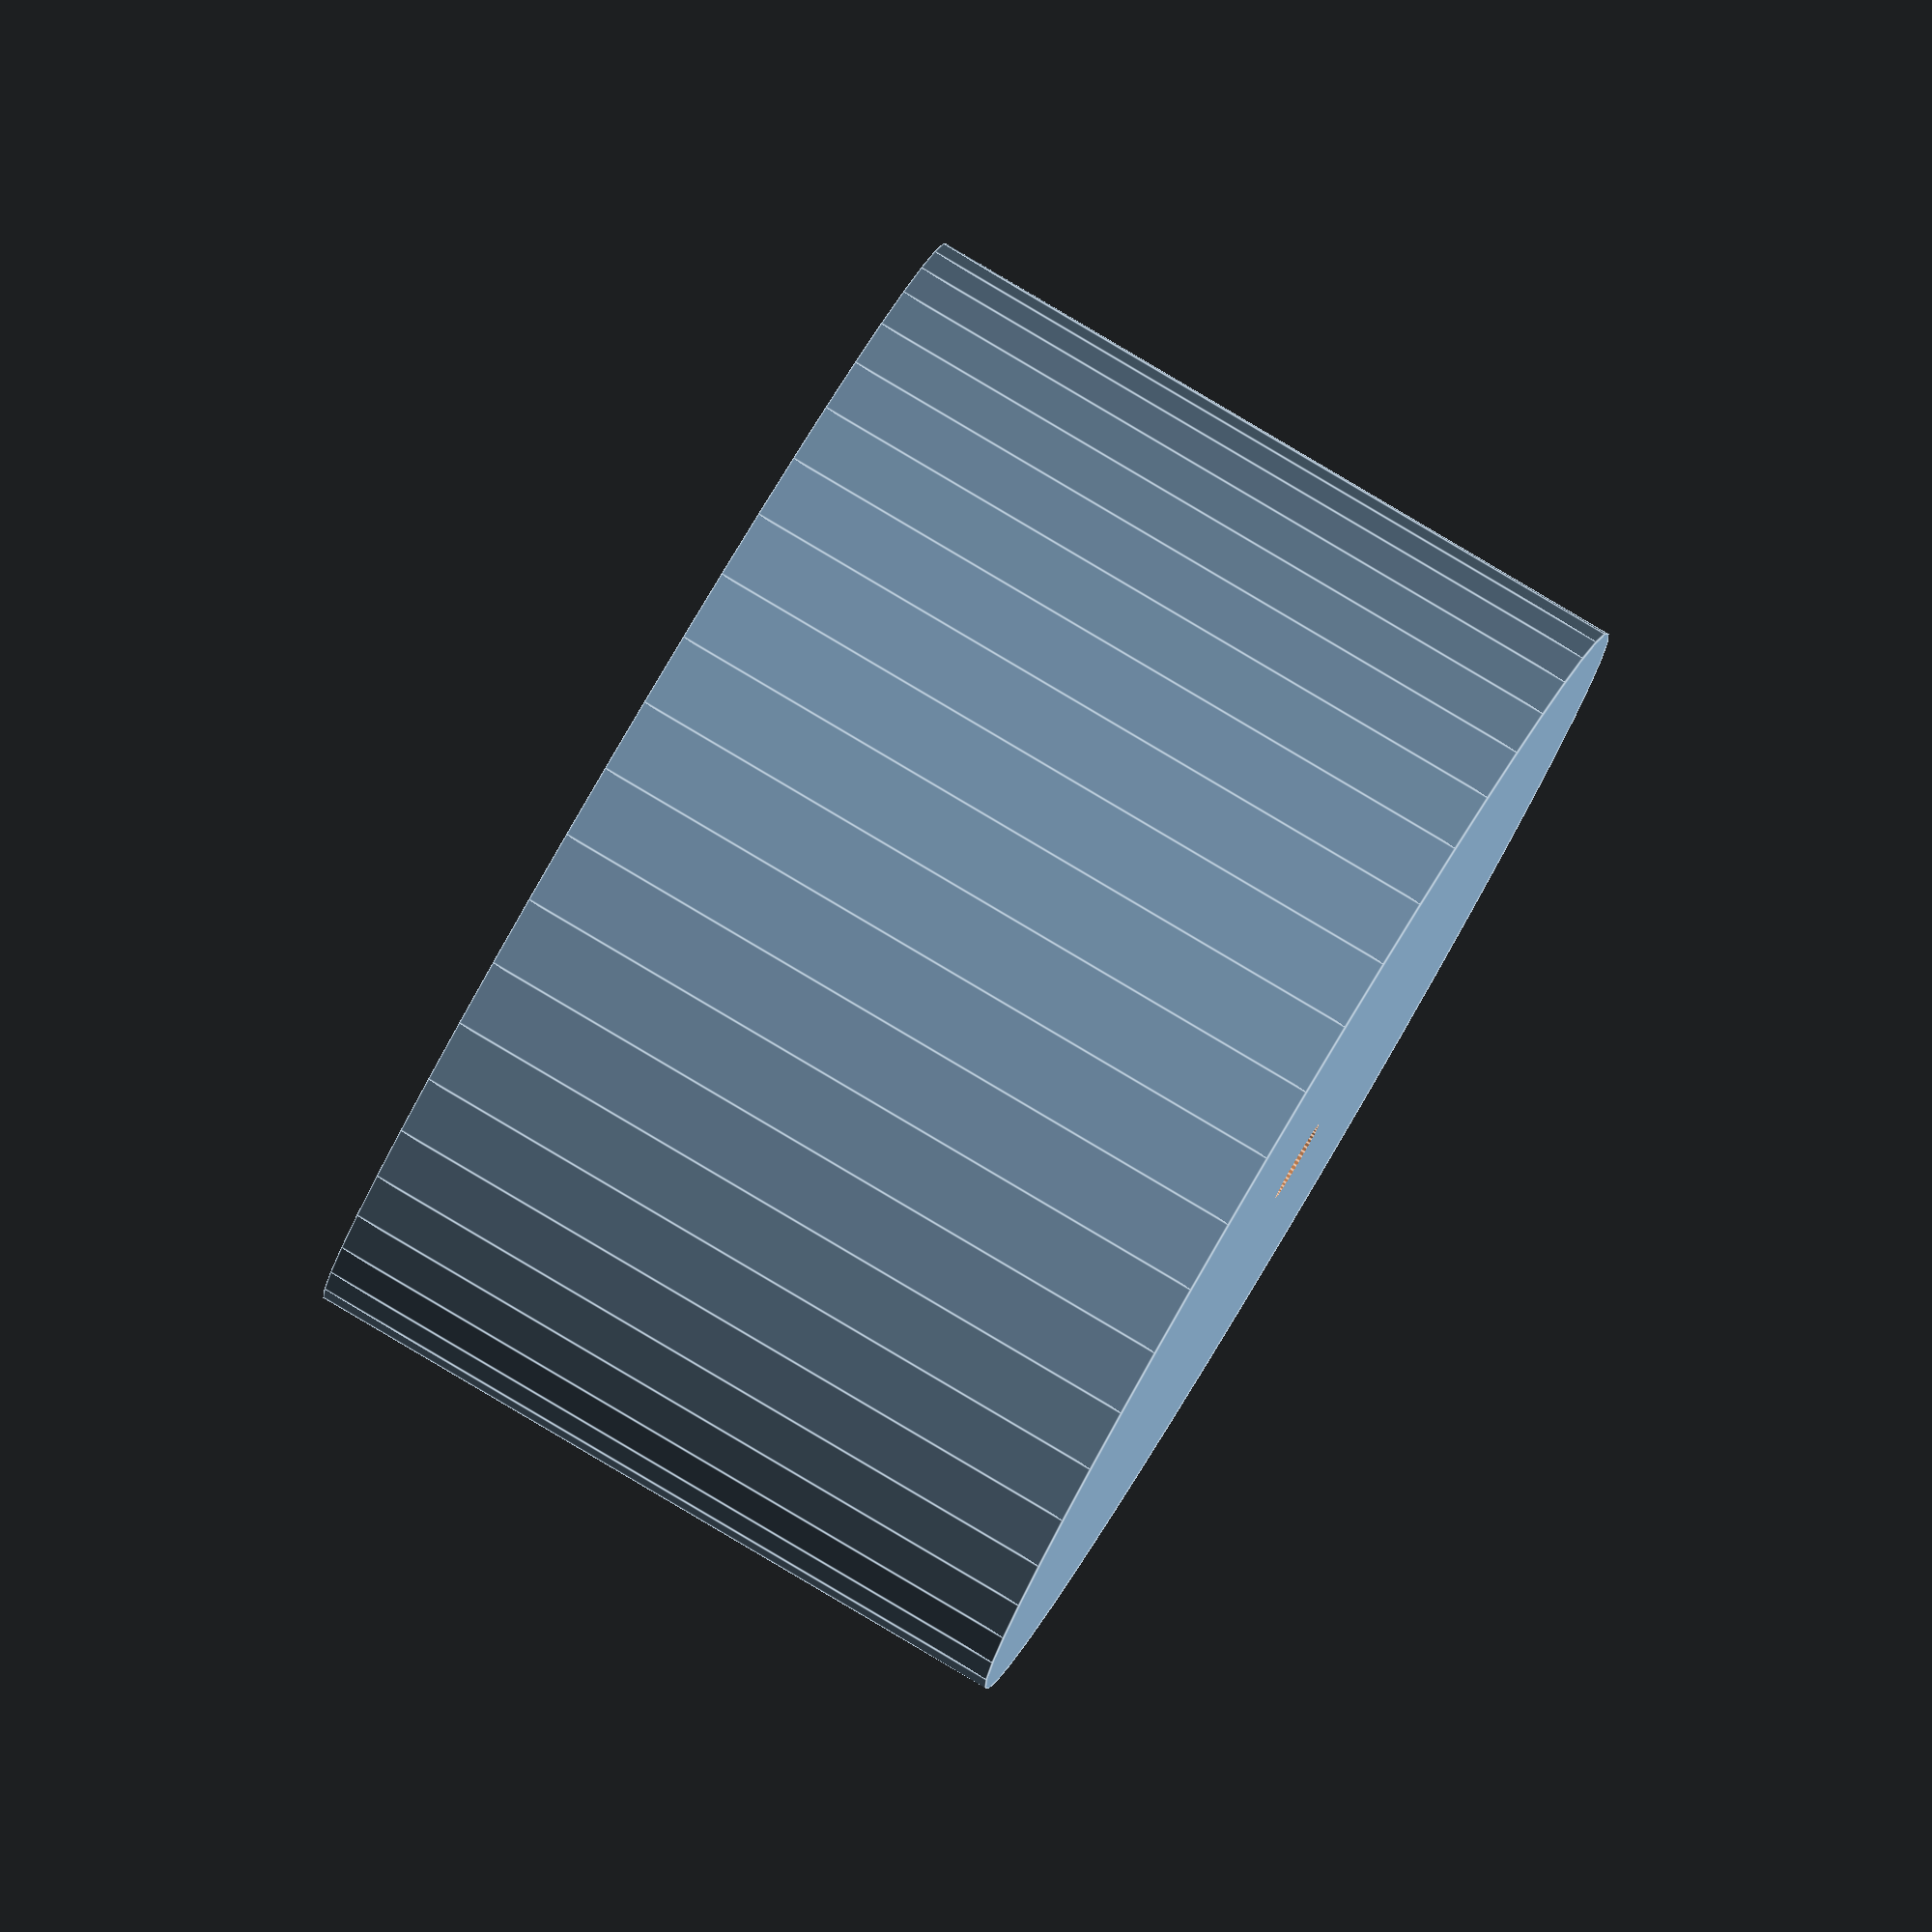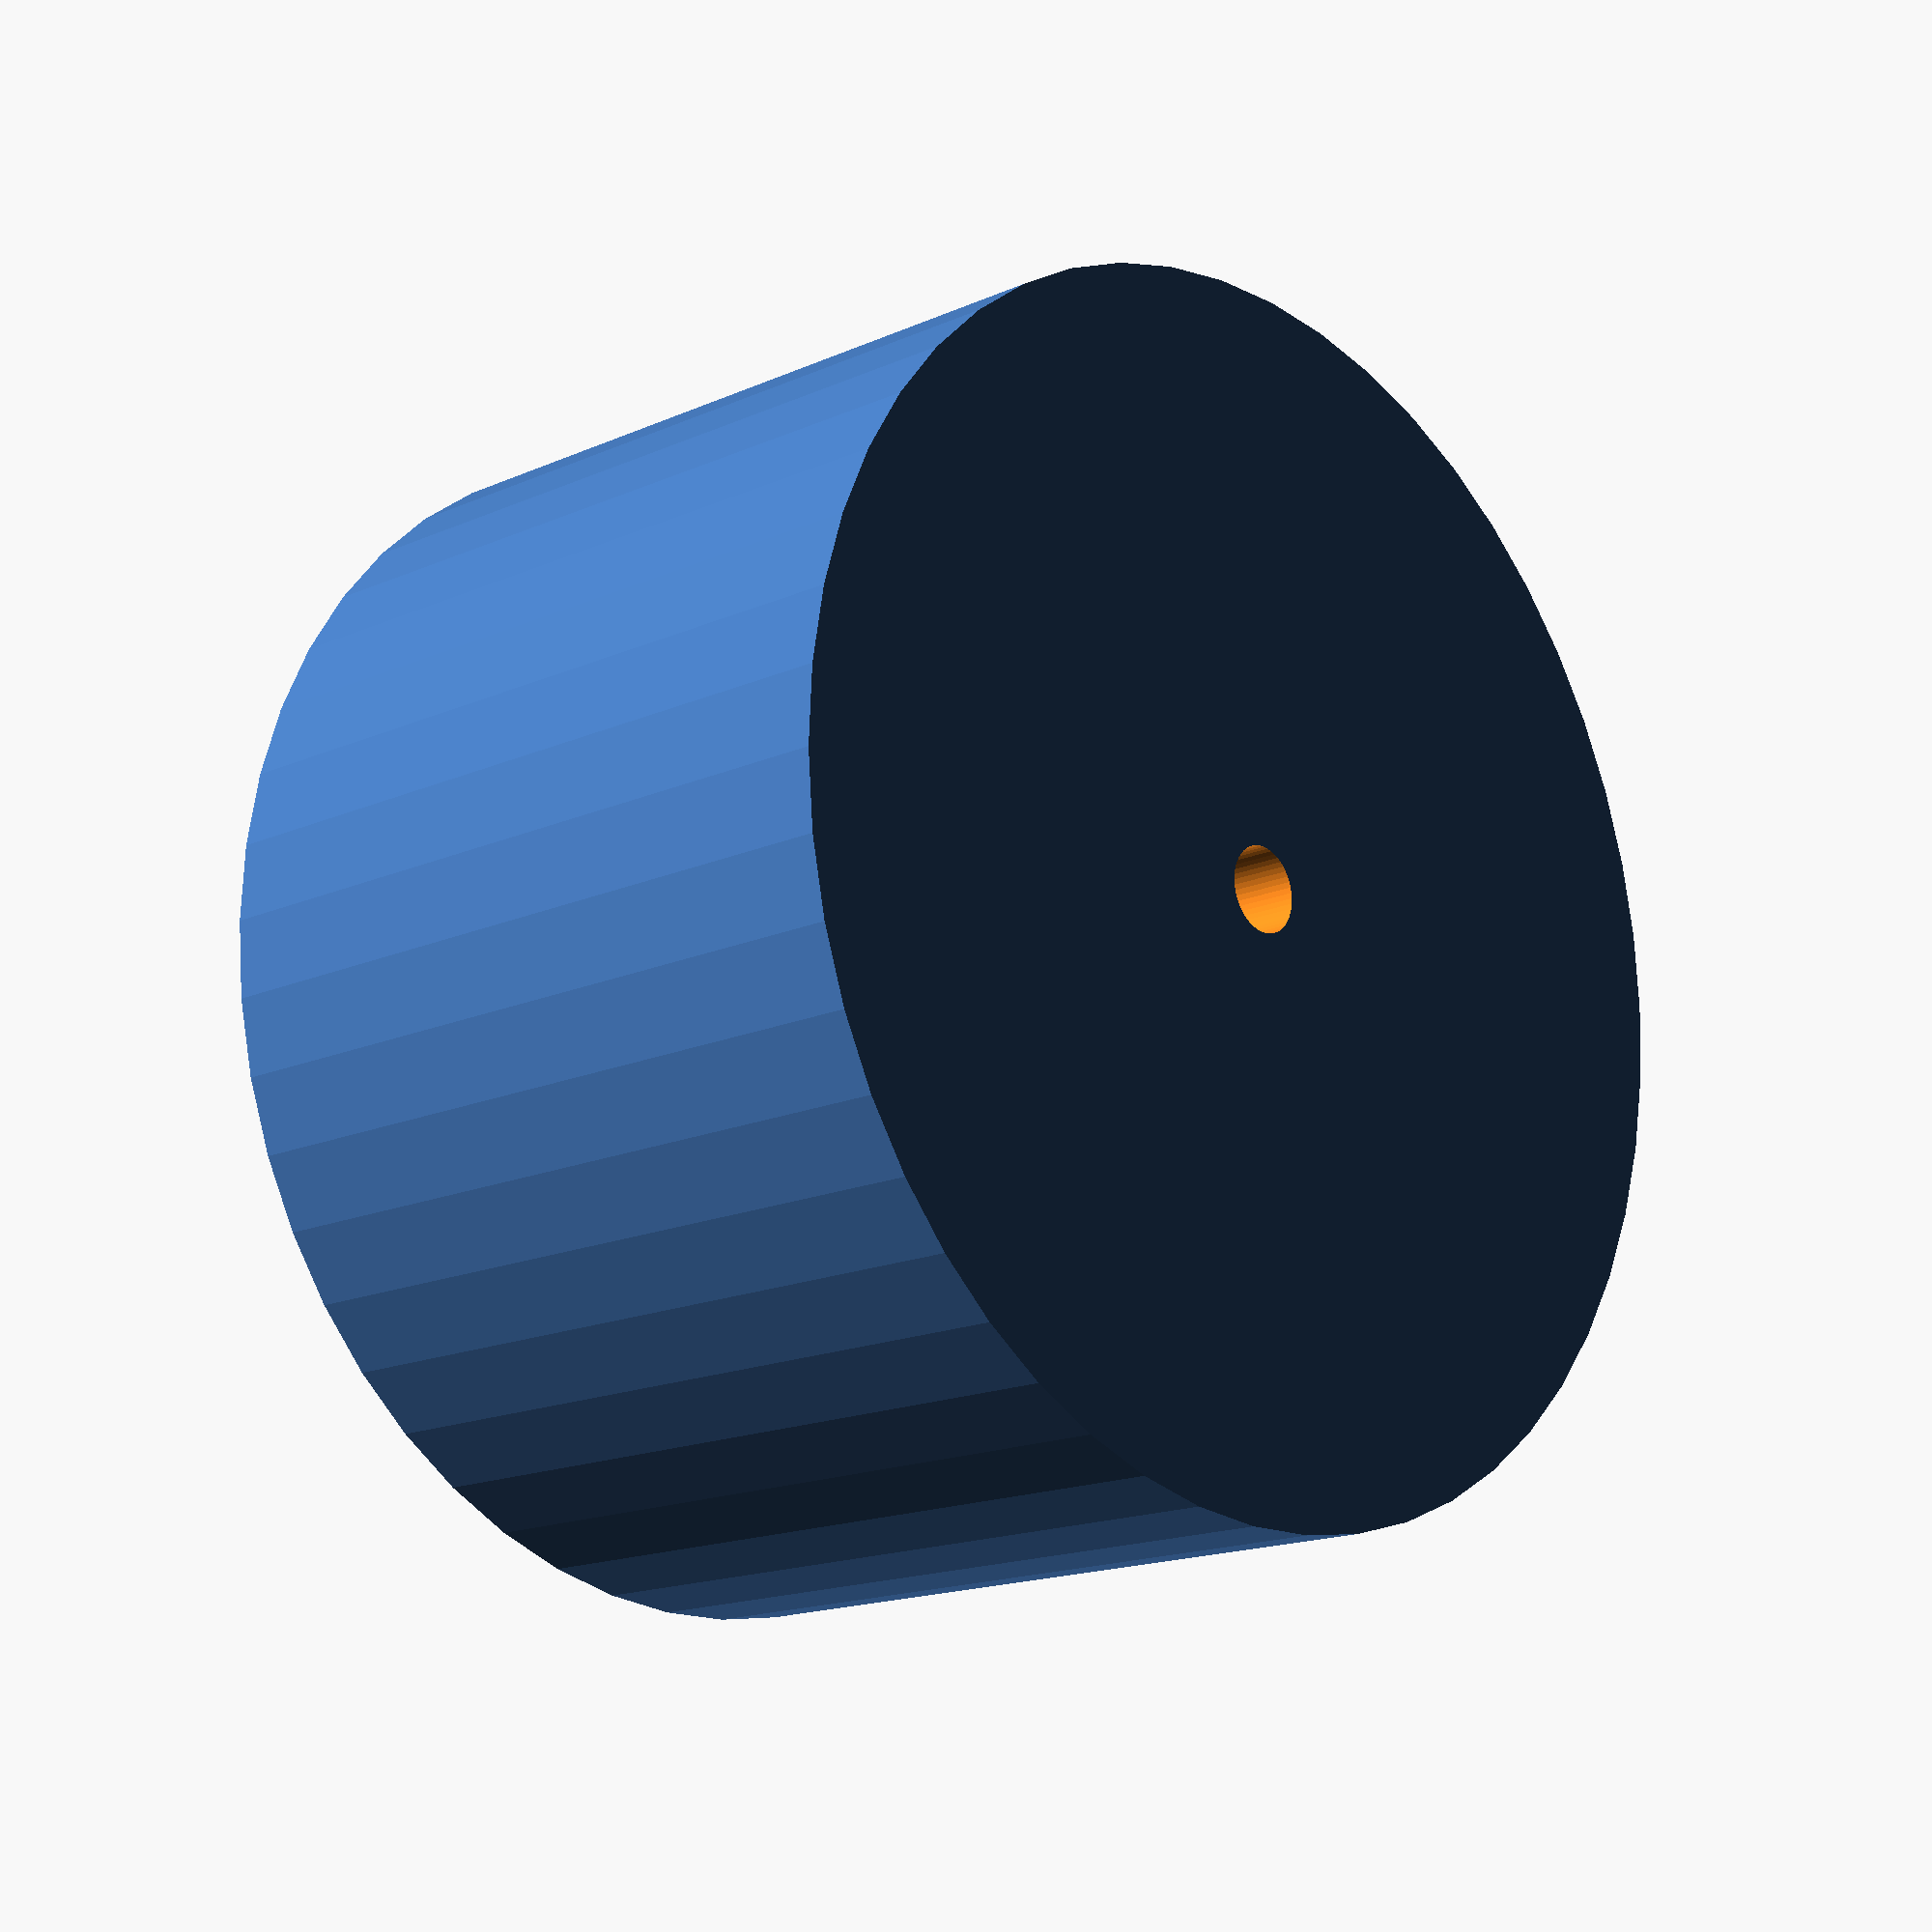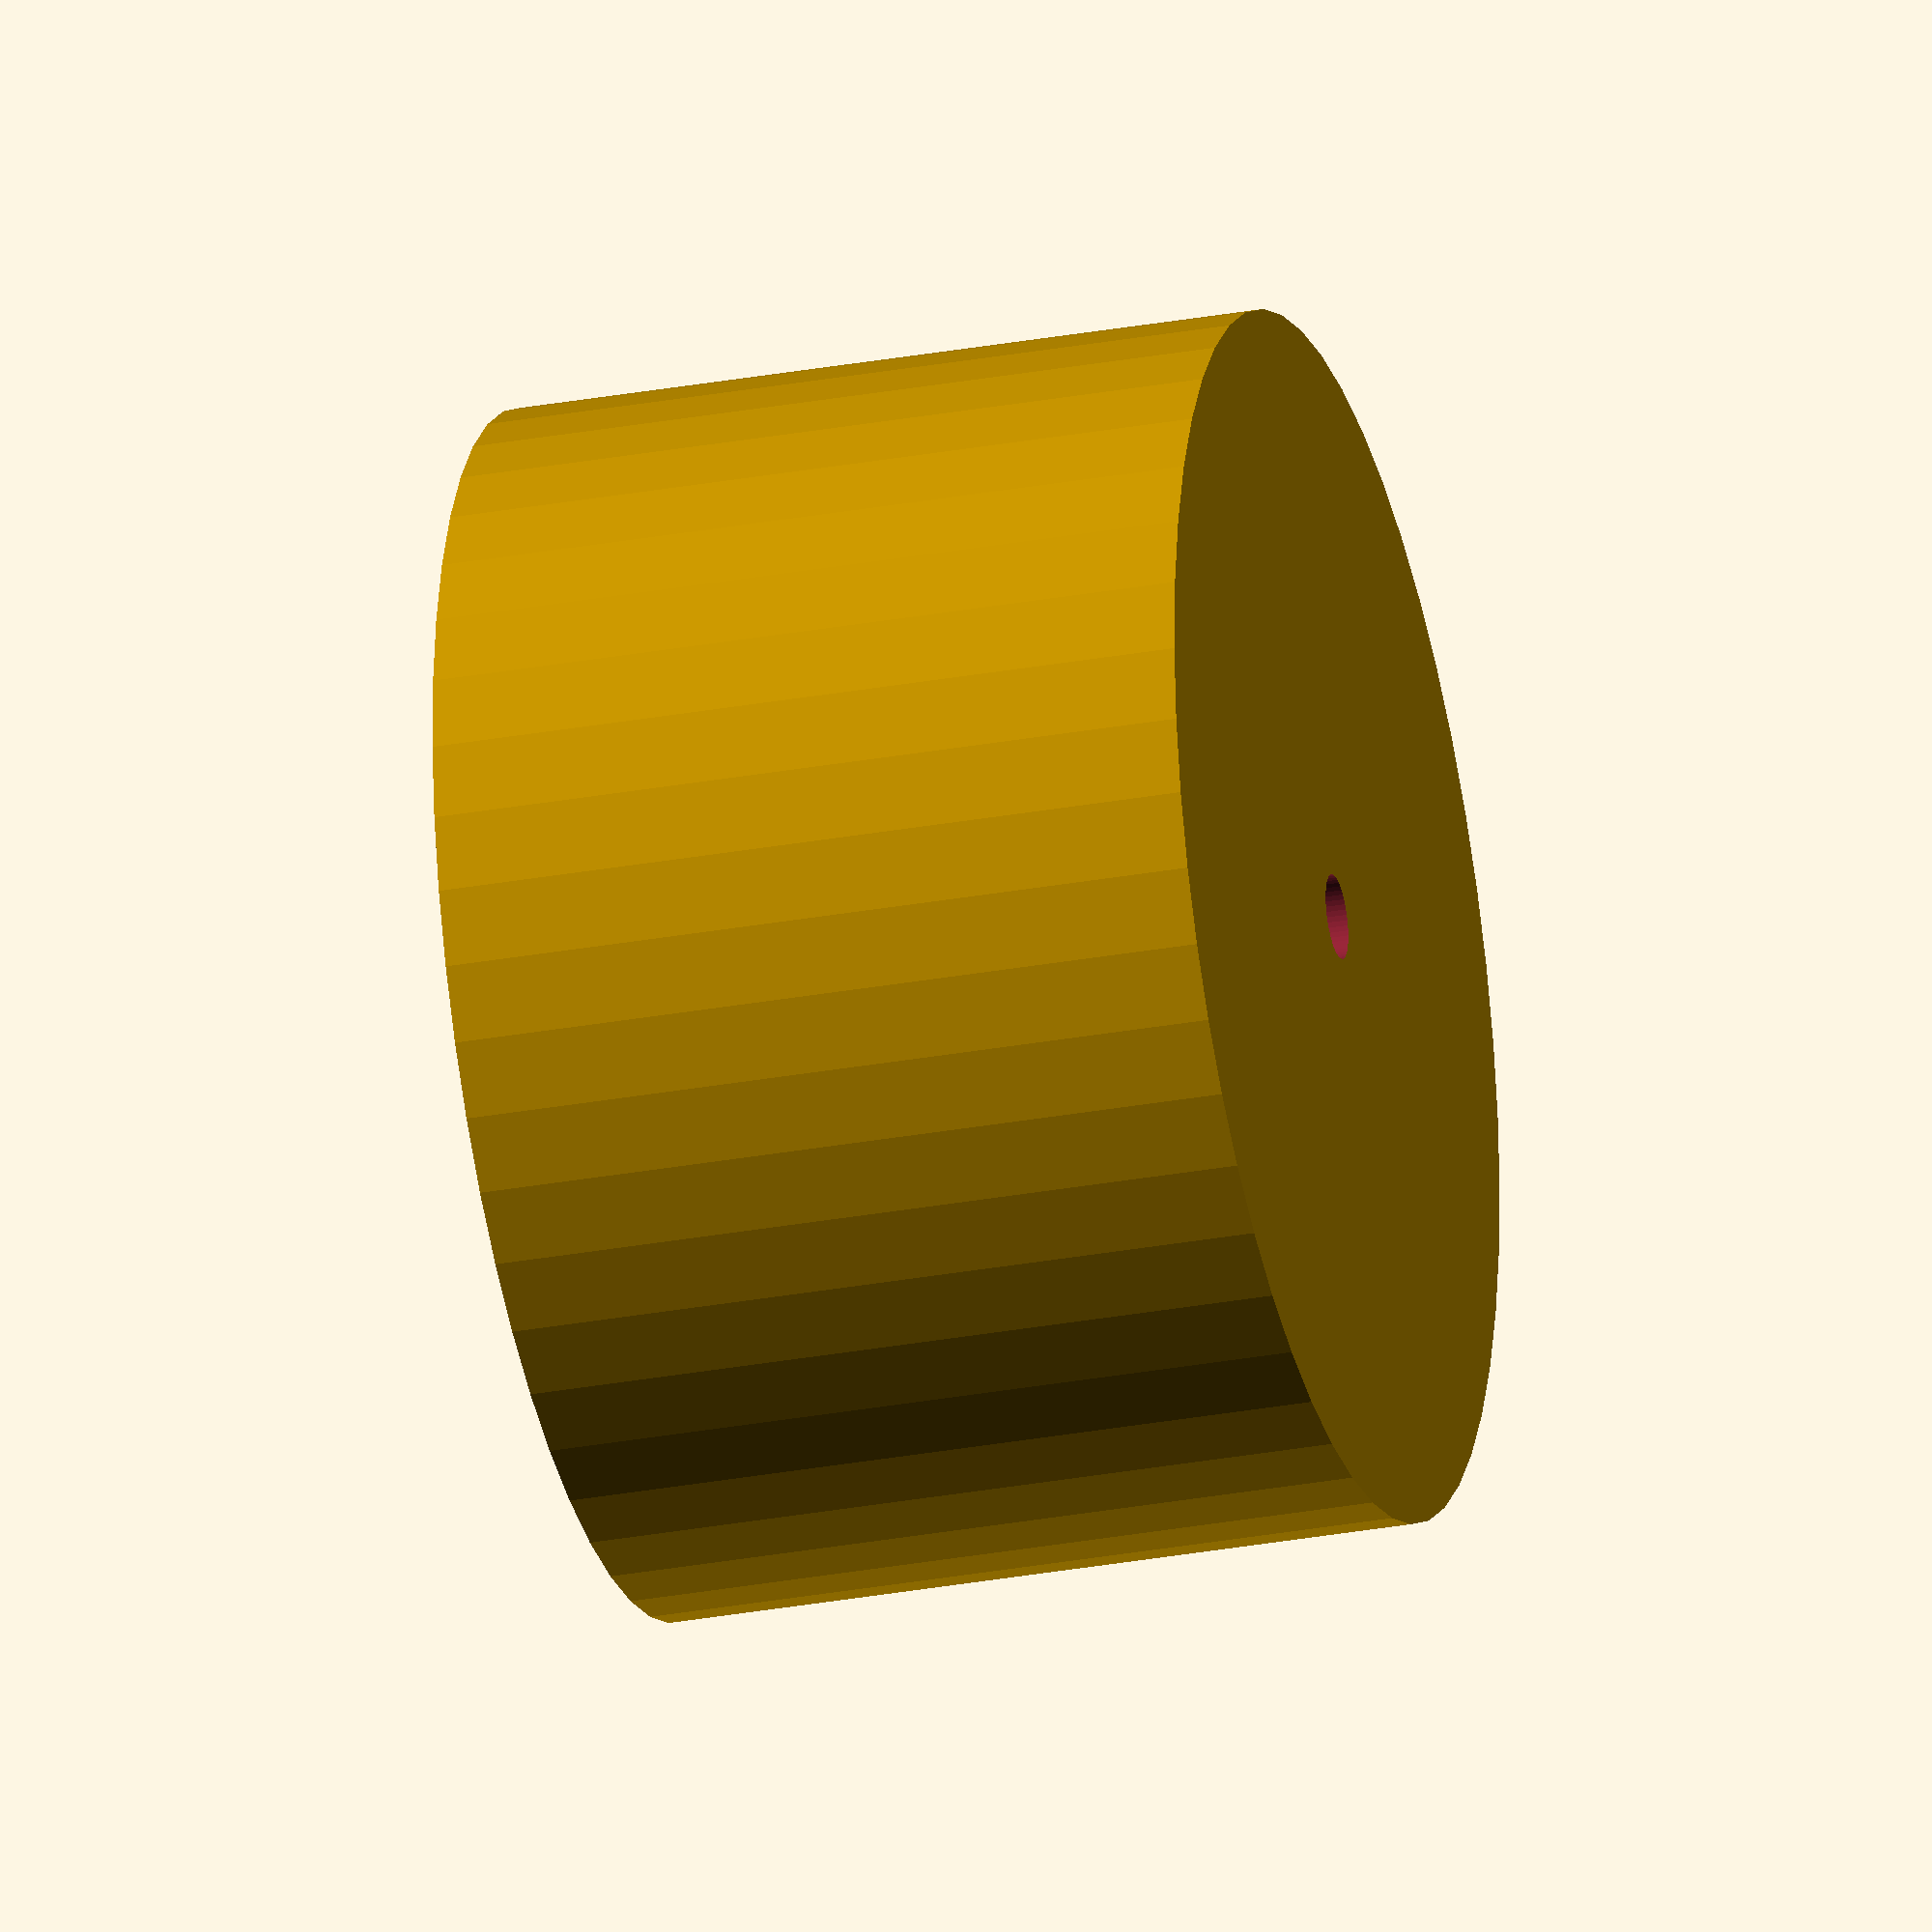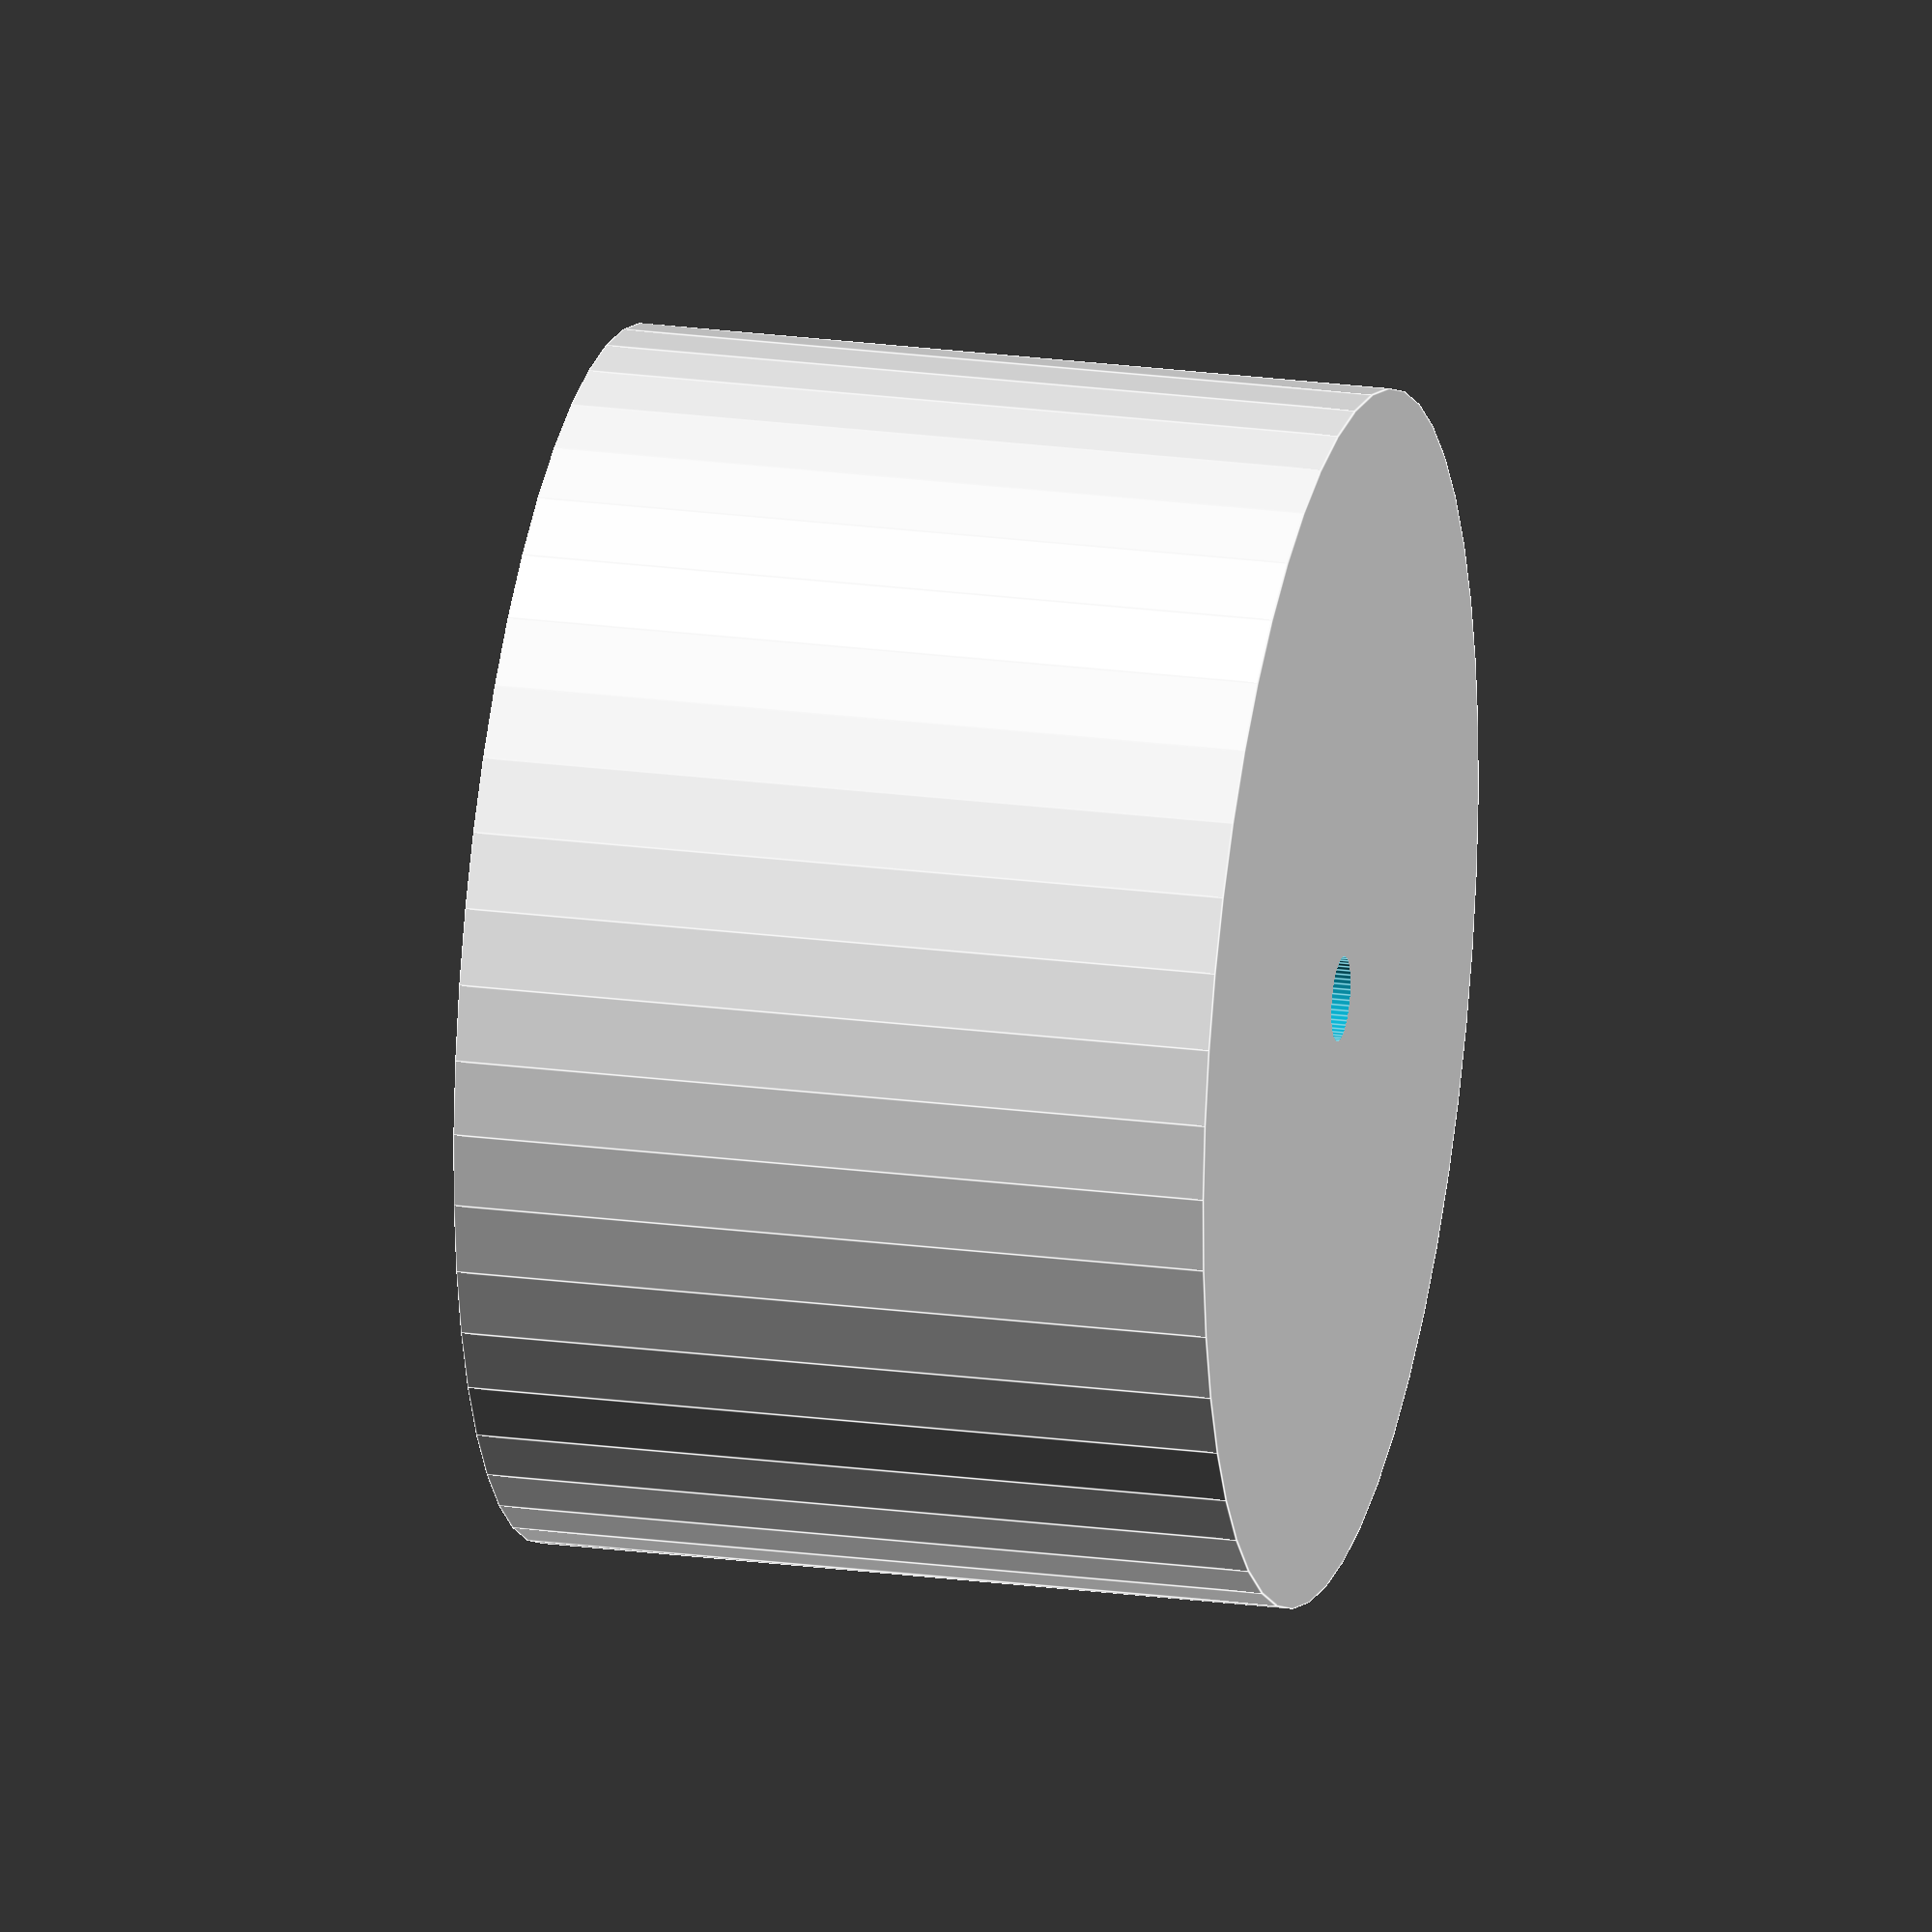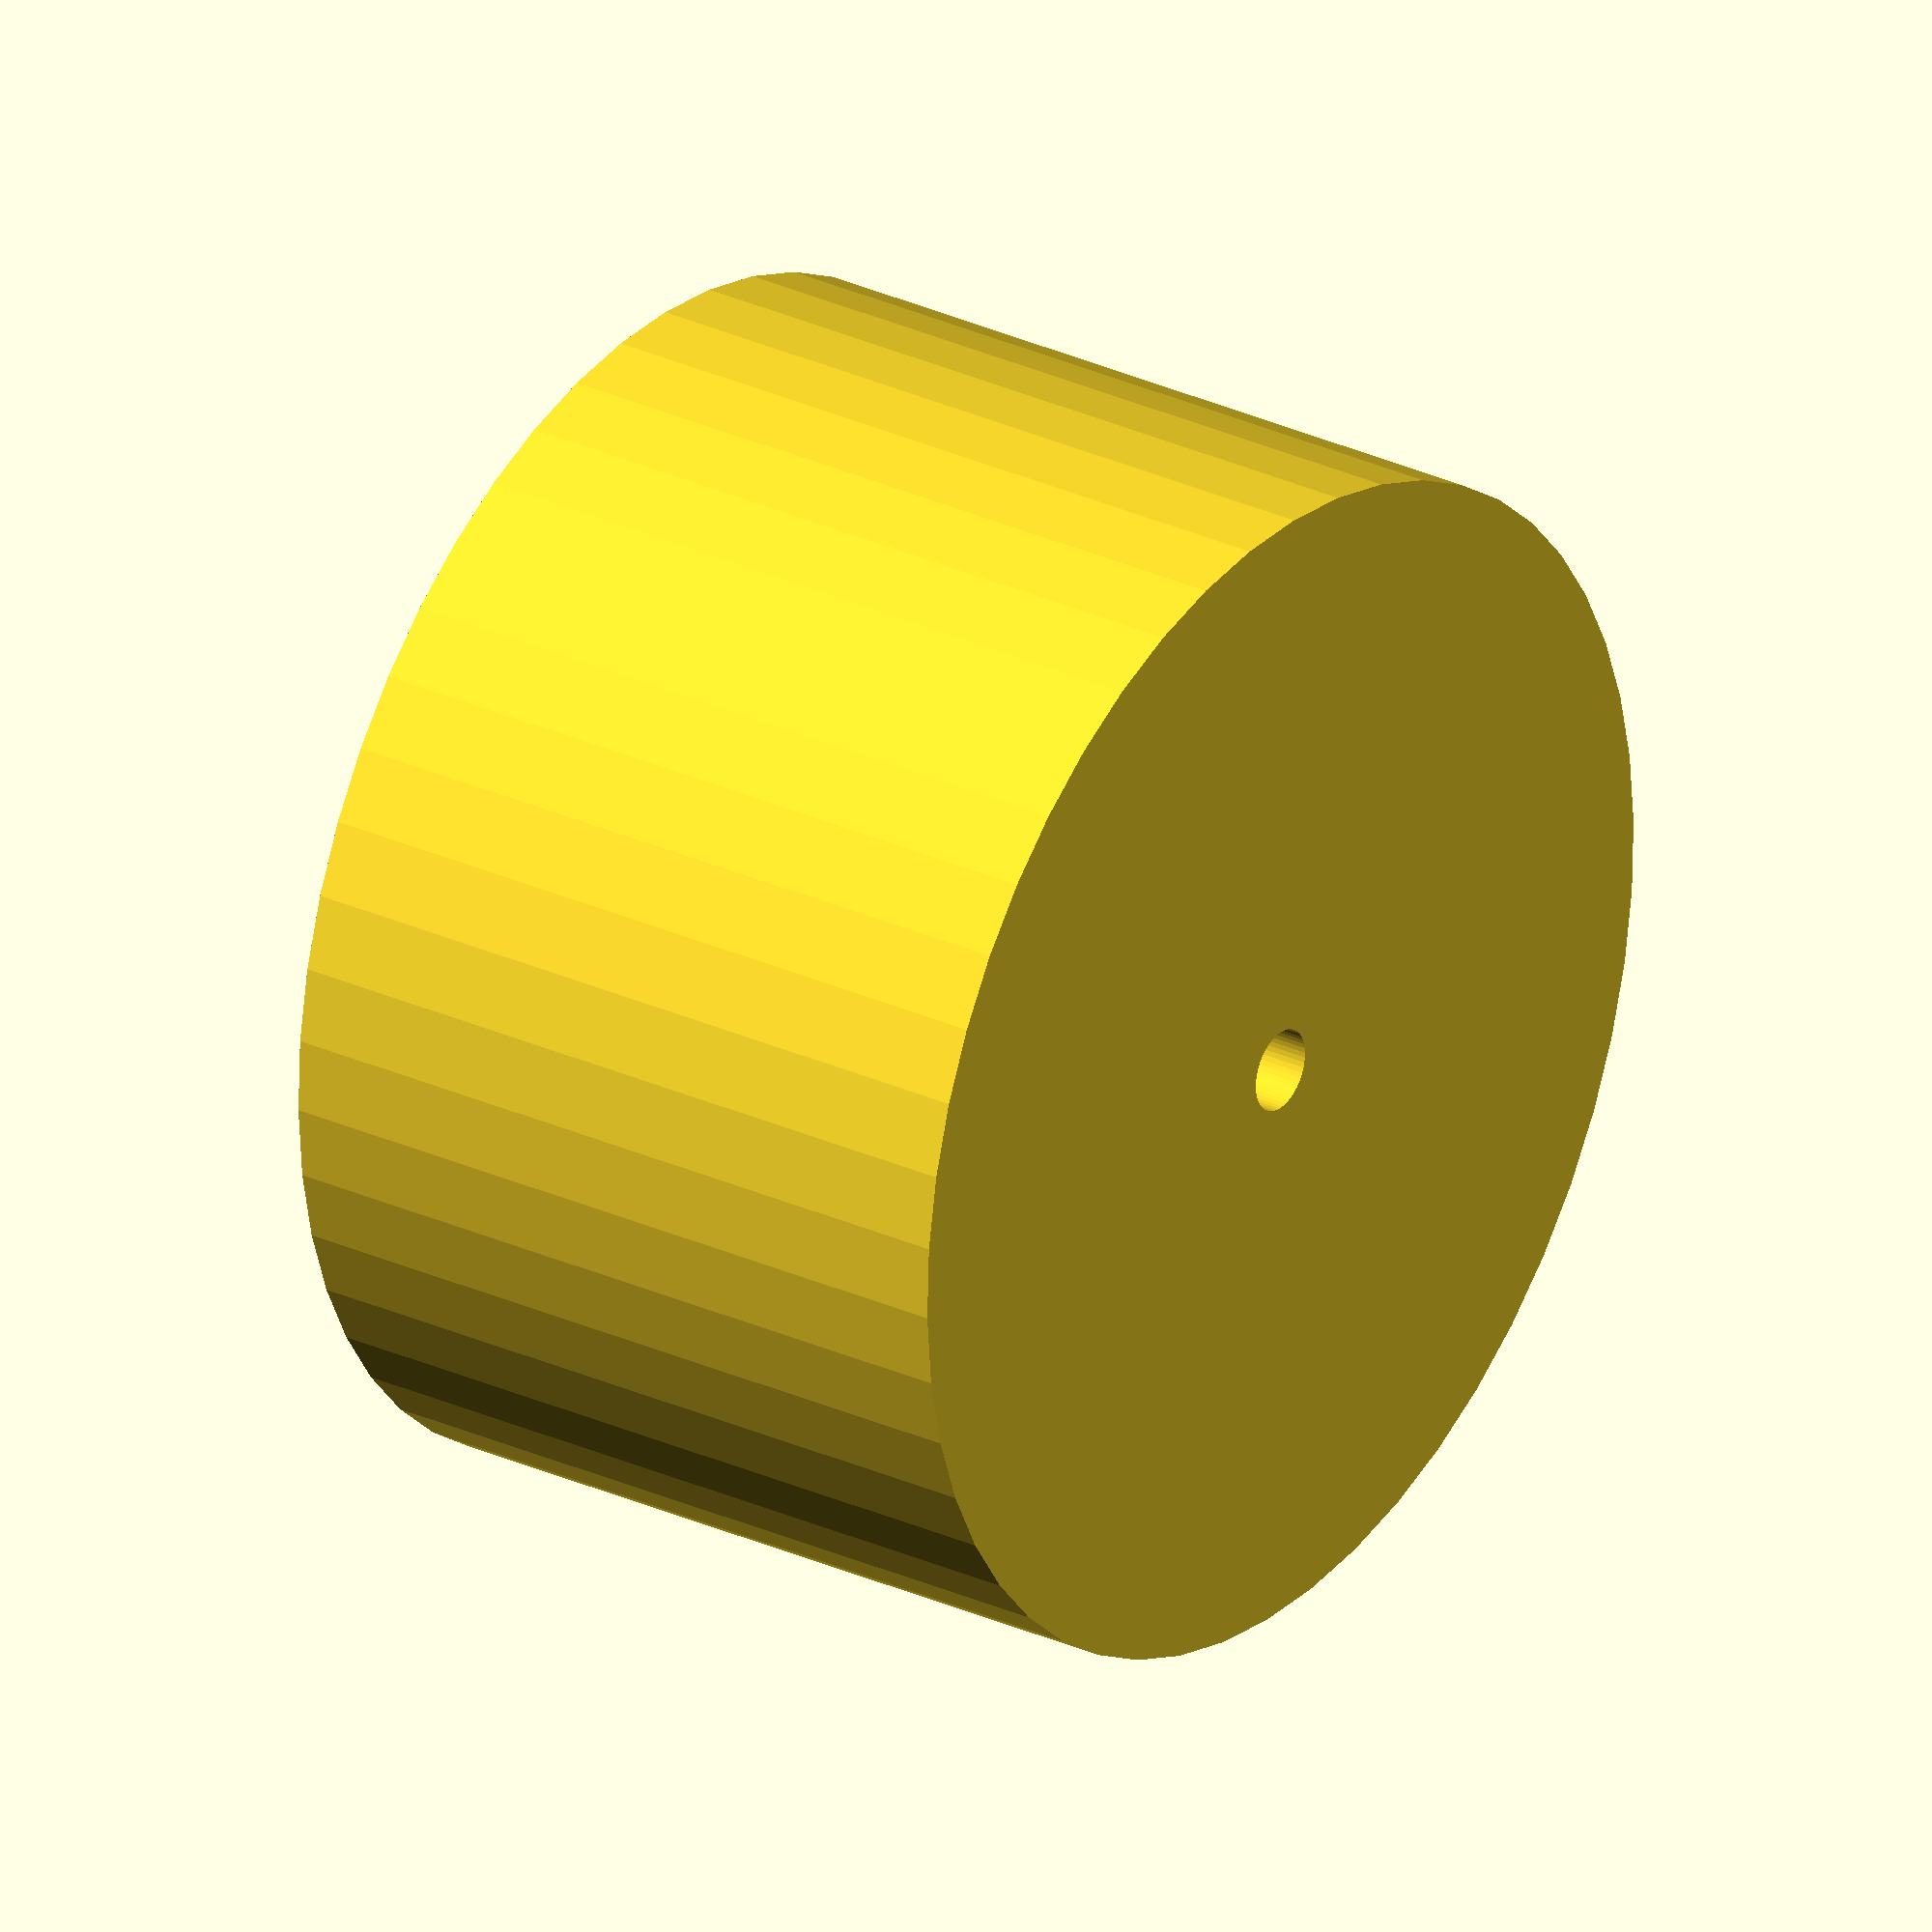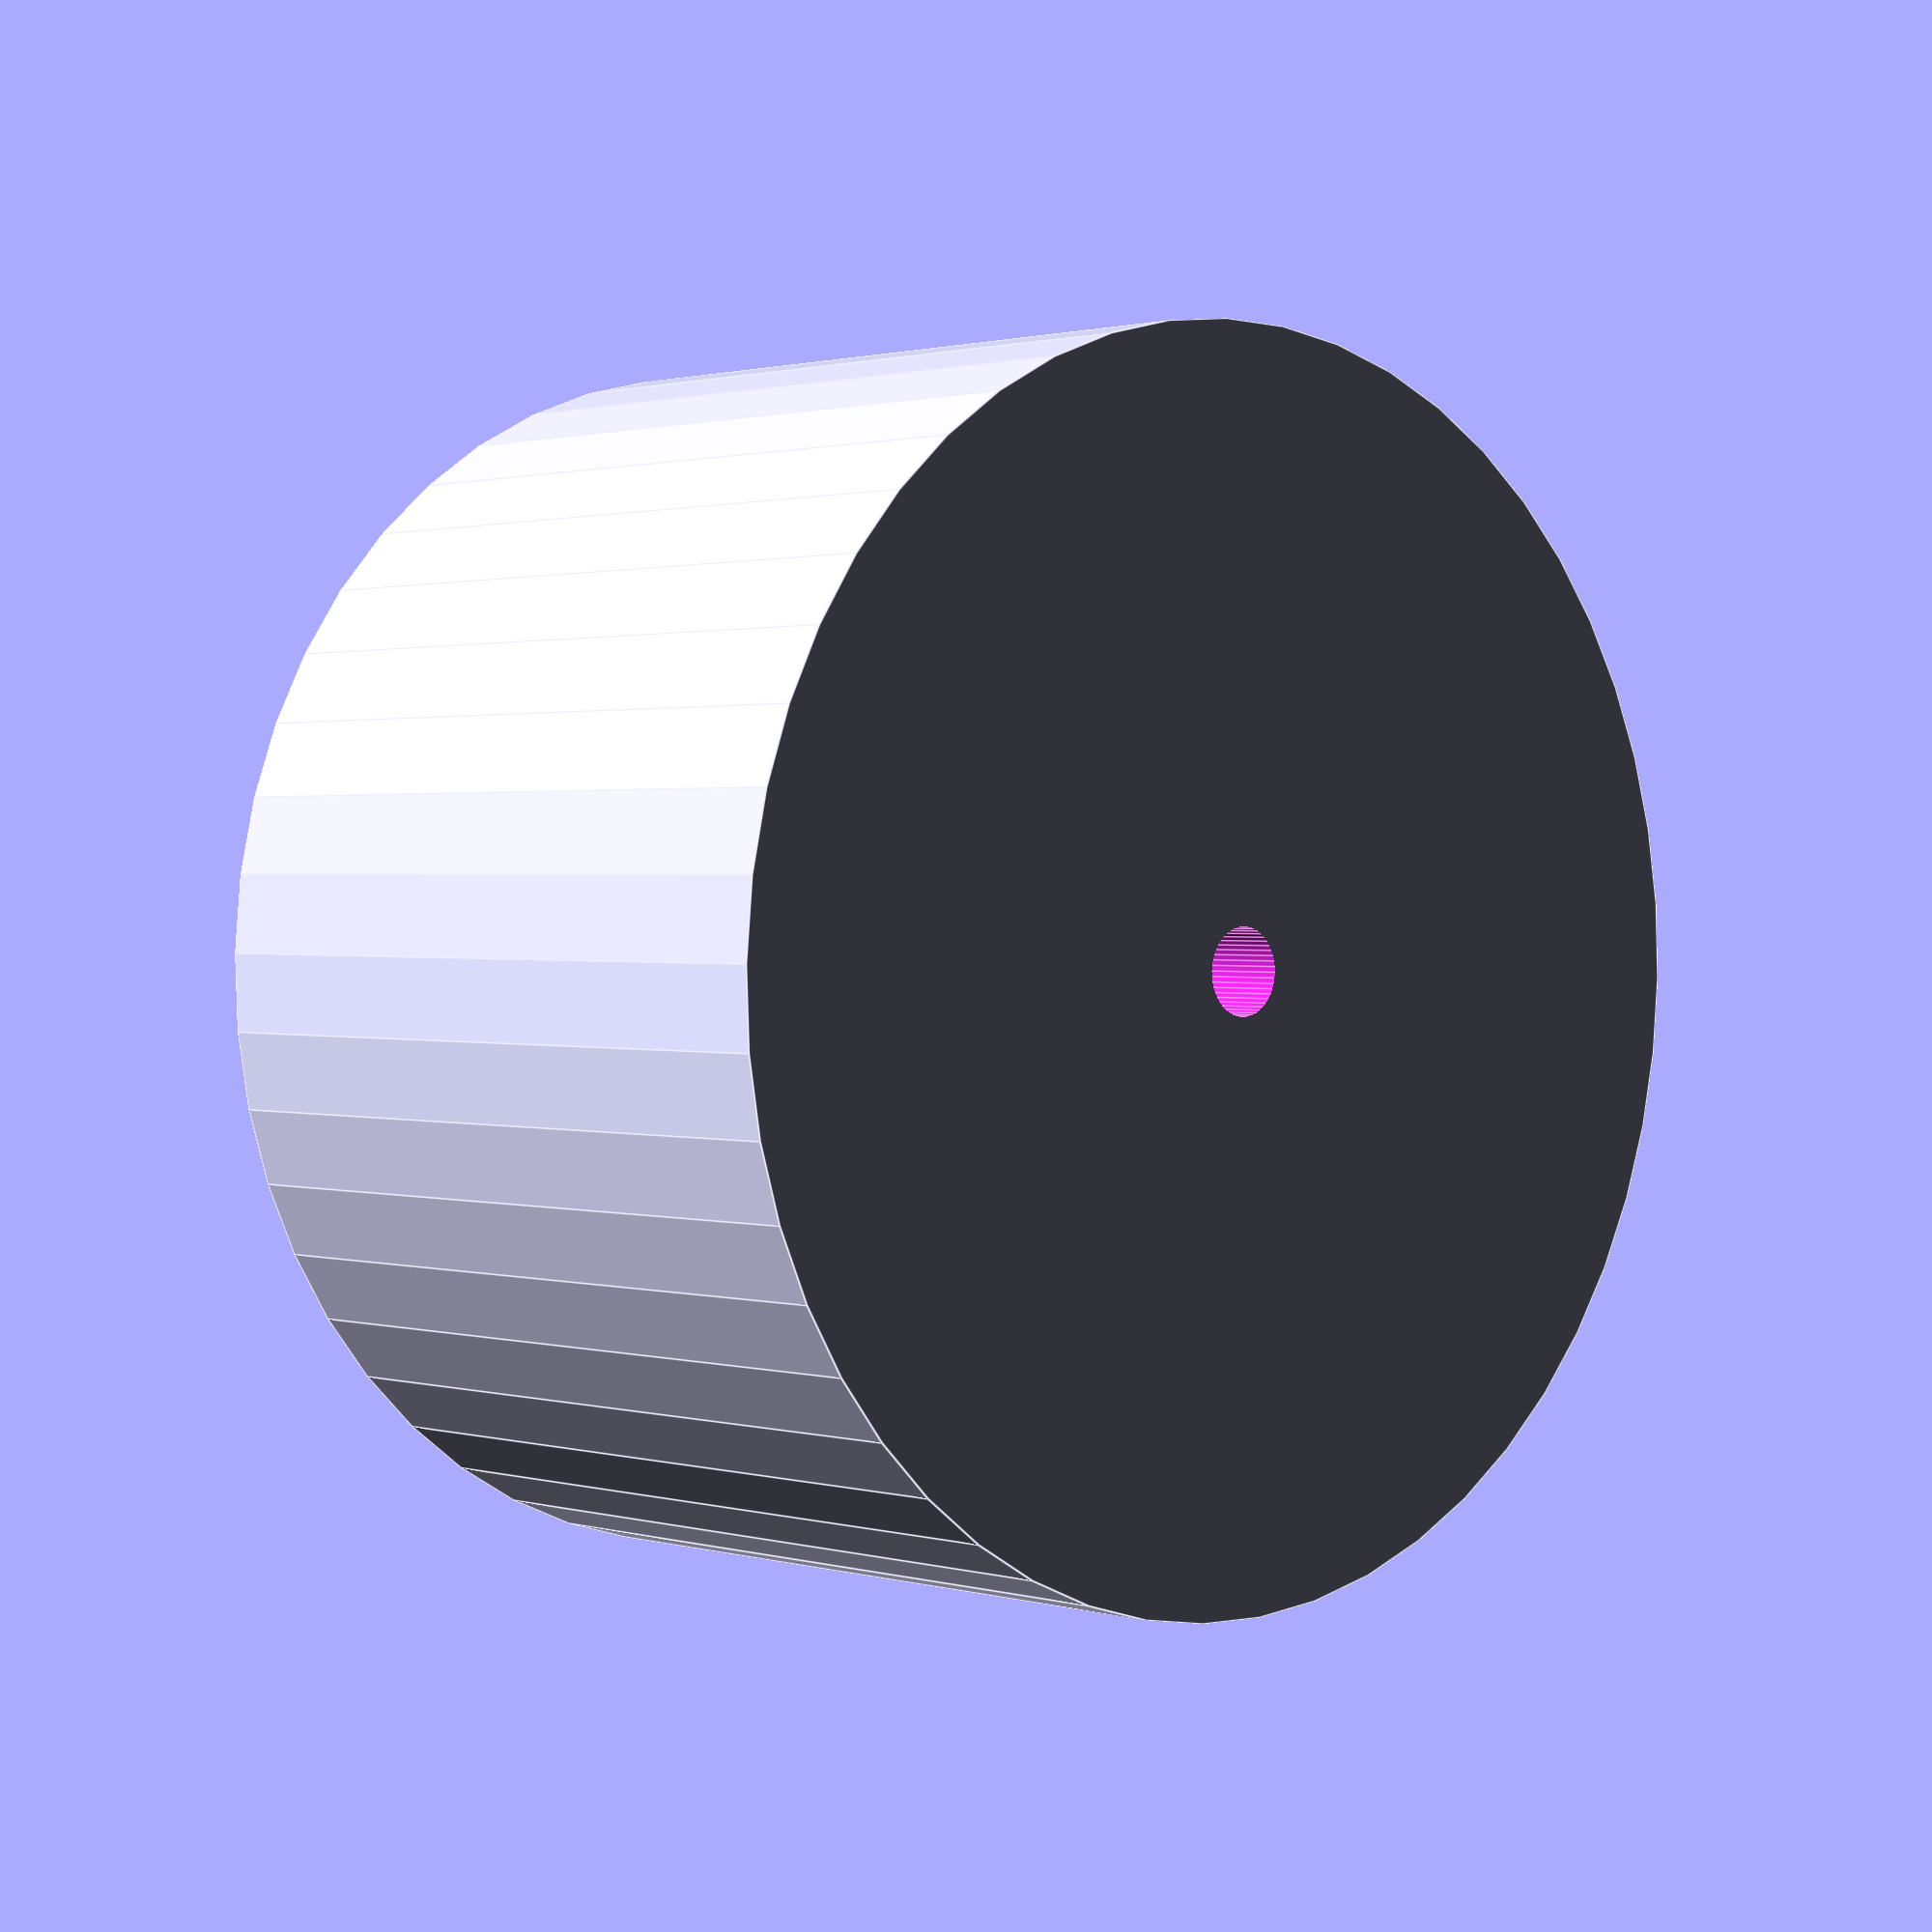
<openscad>
$fn = 50;


difference() {
	union() {
		translate(v = [0, 0, -13.5000000000]) {
			cylinder(h = 27, r = 21.5000000000);
		}
	}
	union() {
		translate(v = [0, 0, -100.0000000000]) {
			cylinder(h = 200, r = 1.5000000000);
		}
	}
}
</openscad>
<views>
elev=95.0 azim=350.9 roll=239.4 proj=o view=edges
elev=196.1 azim=101.6 roll=47.1 proj=p view=solid
elev=28.9 azim=102.6 roll=105.4 proj=o view=wireframe
elev=157.8 azim=283.2 roll=257.0 proj=o view=edges
elev=332.0 azim=289.4 roll=125.2 proj=o view=wireframe
elev=178.9 azim=178.6 roll=42.8 proj=p view=edges
</views>
